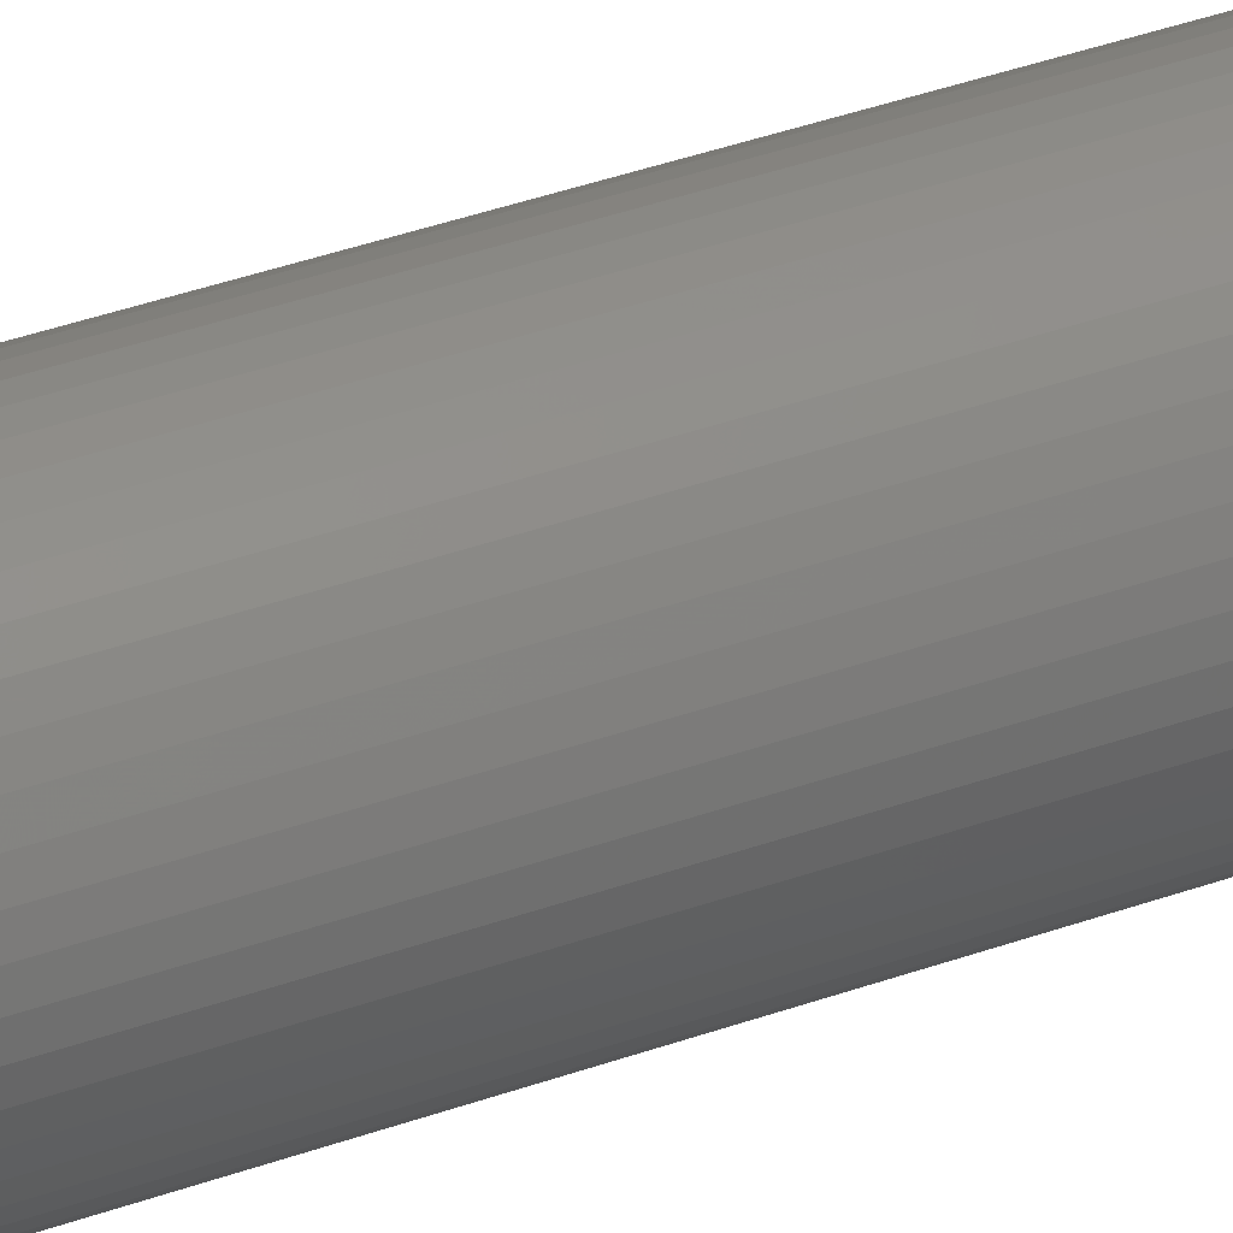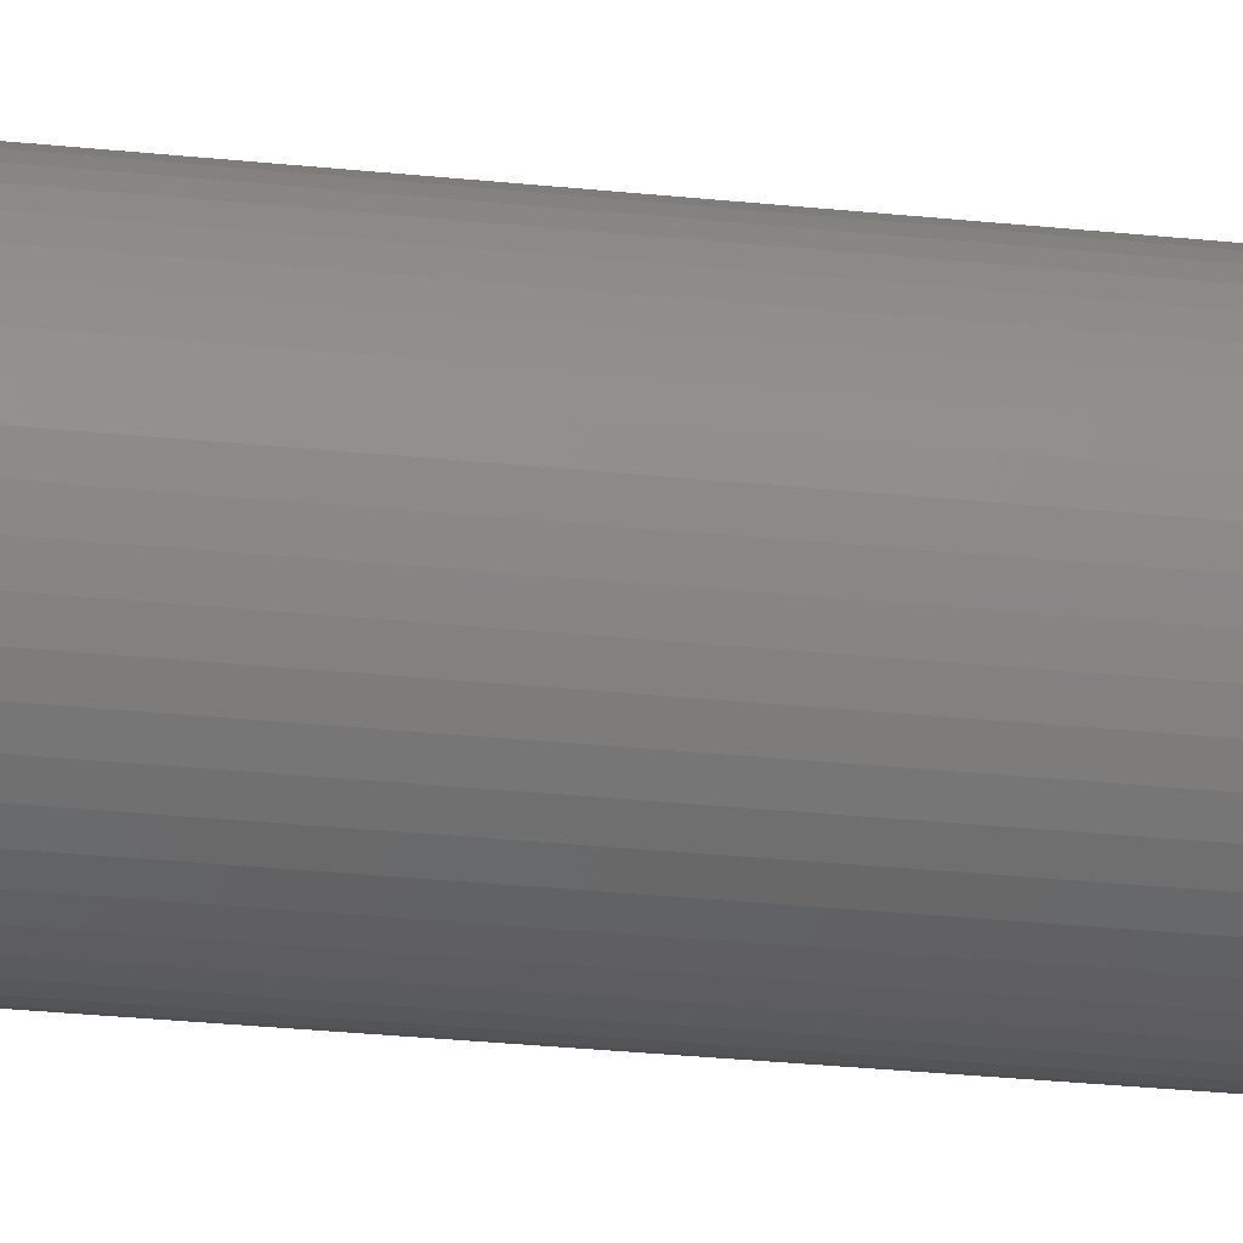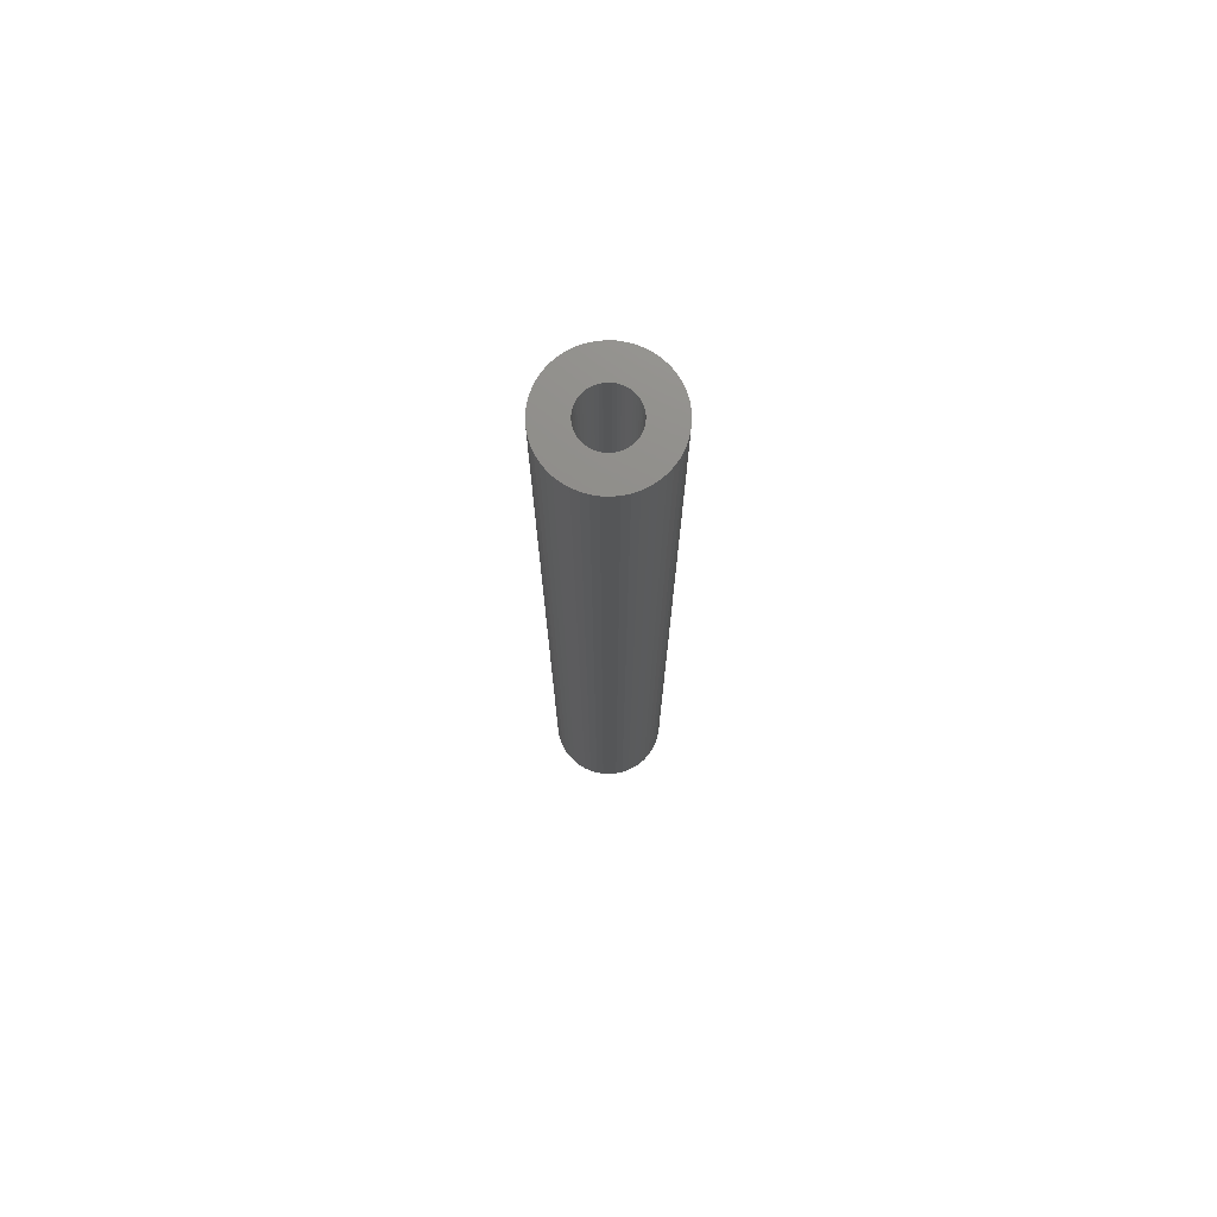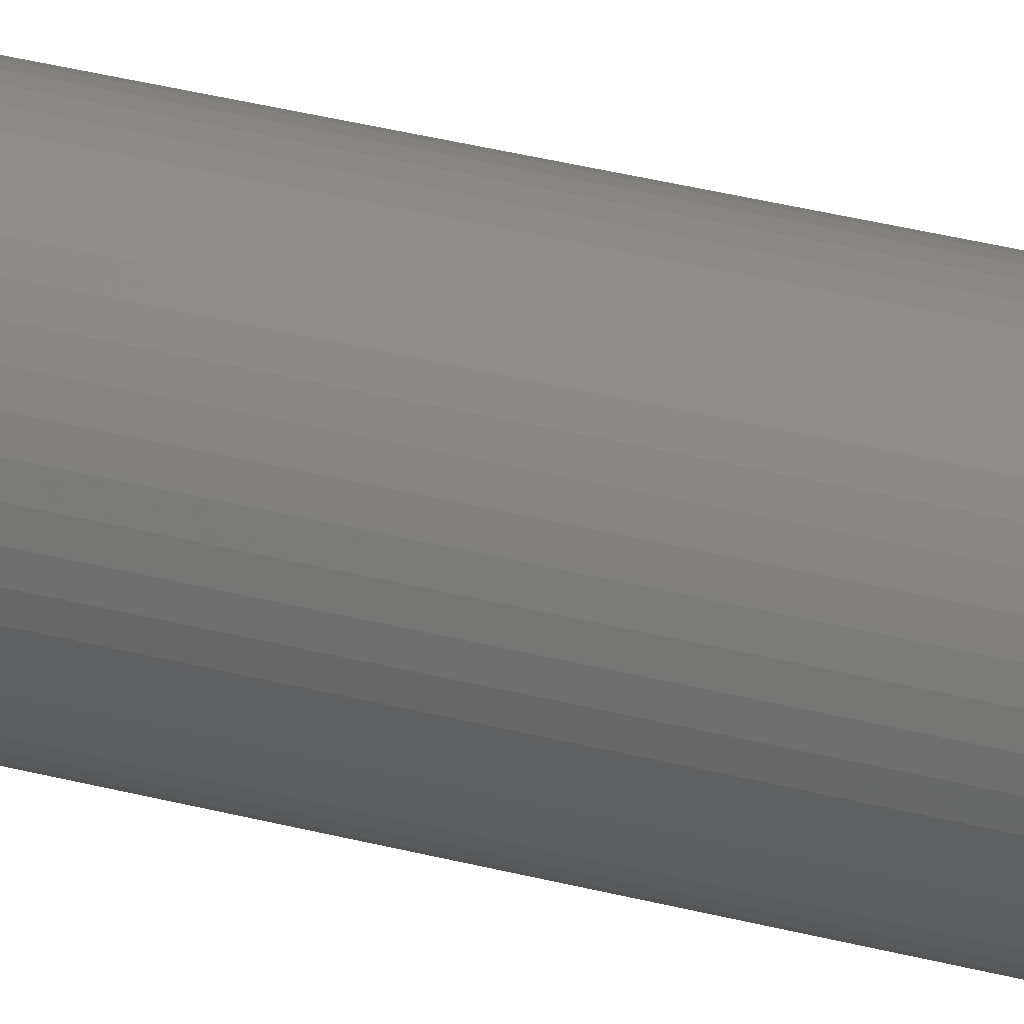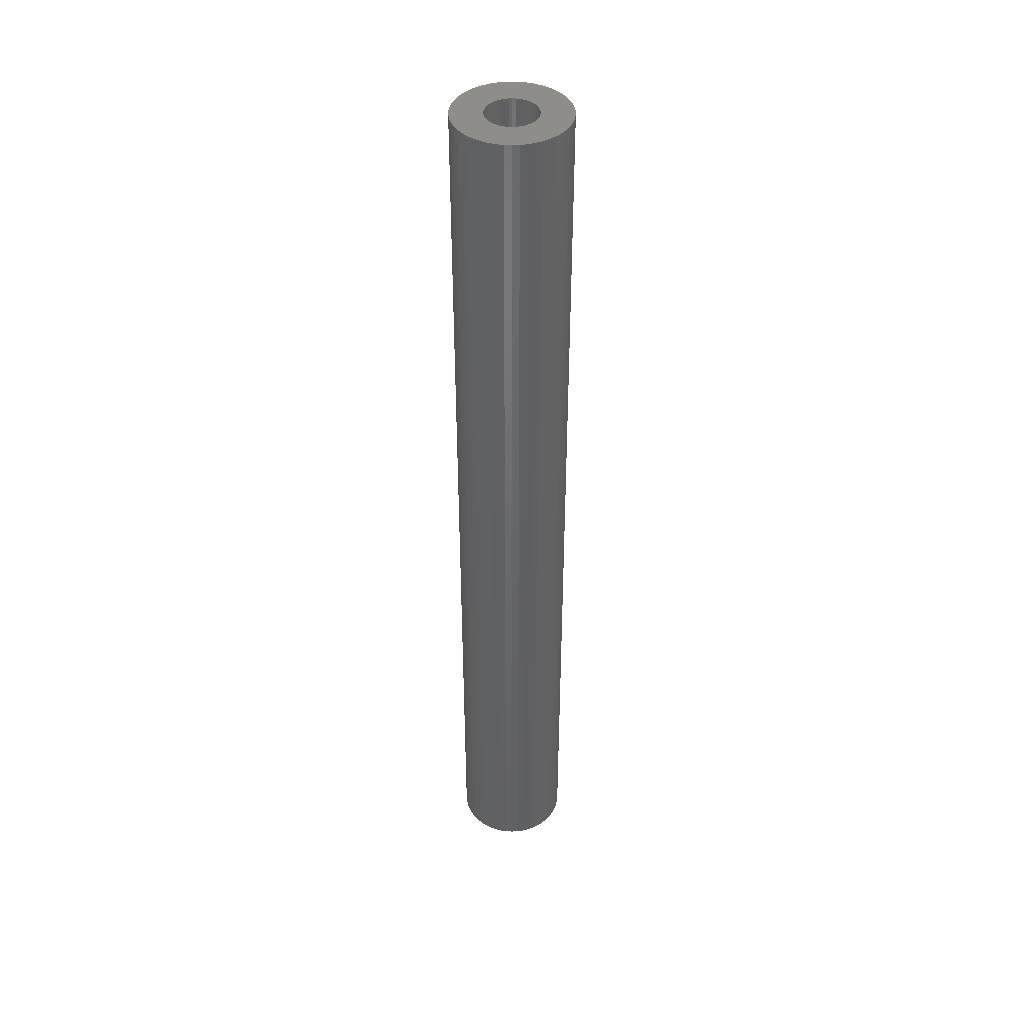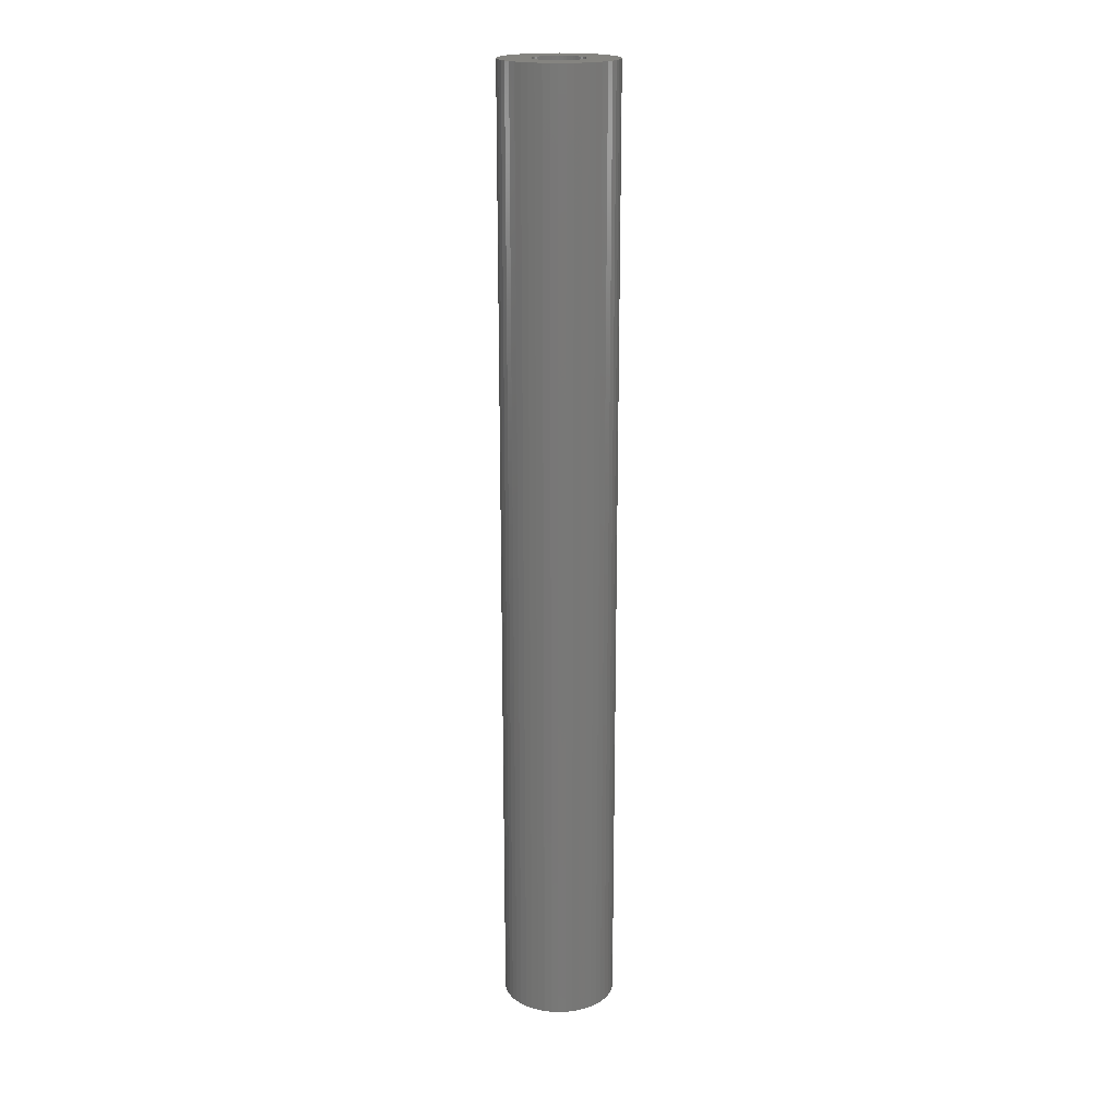
<metadata>
{"format":"stl","ext":"stl","renderer":"f3d","projection":"perspective","resolution":1024,"background":"white","views":[{"elev":33.3,"azim":62.7,"up":"+Y"},{"elev":-19.1,"azim":77.0,"up":"+Y"},{"elev":74.2,"azim":74.3,"up":"+Z"},{"elev":34.6,"azim":109.4,"up":"+Y"},{"elev":41.9,"azim":-32.2,"up":"+Z"},{"elev":19.2,"azim":169.9,"up":"+Z"}]}
</metadata>
<code>
# stl→obj: 200 verts, 400 faces
v 5 0 42
v 4.961 0.6267 -42
v 4.961 0.6267 42
v 5 0 -42
v -5 0 -42
v -4.961 0.6267 42
v -4.961 0.6267 -42
v -5 0 42
v 0.314 4.99 -42
v -0.314 4.99 42
v 0.314 4.99 42
v -0.314 4.99 -42
v -0.314 -4.99 -42
v 0.314 -4.99 42
v -0.314 -4.99 42
v 0.314 -4.99 -42
v 3.645 3.423 -42
v 3.187 3.853 42
v 3.645 3.423 42
v 3.187 3.853 -42
v -3.187 3.853 -42
v -3.645 3.423 42
v -3.187 3.853 42
v -3.645 3.423 -42
v -1.545 4.755 -42
v -2.129 4.524 42
v -1.545 4.755 42
v -2.129 4.524 -42
v 4.649 1.841 42
v 4.382 2.409 -42
v 4.382 2.409 42
v 4.649 1.841 -42
v 4.843 1.243 -42
v 4.843 1.243 42
v 2.129 4.524 -42
v 1.545 4.755 42
v 2.129 4.524 42
v 1.545 4.755 -42
v 0.9369 4.911 42
v 0.9369 4.911 -42
v 2.679 4.222 -42
v 2.679 4.222 42
v -4.649 1.841 -42
v -4.382 2.409 42
v -4.382 2.409 -42
v -4.649 1.841 42
v -4.045 2.939 -42
v -4.045 2.939 42
v -4.843 1.243 -42
v -4.843 1.243 42
v -0.9369 4.911 -42
v -0.9369 4.911 42
v 0.9369 -4.911 42
v 0.9369 -4.911 -42
v 4.045 2.939 42
v 4.045 2.939 -42
v 2.25 0 42
v 2.232 0.282 42
v 4.961 -0.6267 42
v 2.179 0.5596 42
v 2.232 -0.282 42
v 2.092 0.8283 42
v 4.843 -1.243 42
v 1.972 1.084 42
v 2.179 -0.5596 42
v 1.82 1.323 42
v 4.649 -1.841 42
v 1.64 1.54 42
v 2.092 -0.8283 42
v 1.434 1.734 42
v 4.382 -2.409 42
v 1.972 -1.084 42
v 1.206 1.9 42
v 0.958 2.036 42
v 0.6953 2.14 42
v 0.4216 2.21 42
v 0.1413 2.246 42
v -0.1413 2.246 42
v -0.4216 2.21 42
v -0.6953 2.14 42
v -0.958 2.036 42
v -1.206 1.9 42
v -2.679 4.222 42
v -1.434 1.734 42
v -1.64 1.54 42
v -1.82 1.323 42
v -1.972 1.084 42
v 4.045 -2.939 42
v 1.82 -1.323 42
v 3.645 -3.423 42
v 1.64 -1.54 42
v 3.187 -3.853 42
v 1.434 -1.734 42
v 2.679 -4.222 42
v 1.206 -1.9 42
v 2.129 -4.524 42
v 0.958 -2.036 42
v 1.545 -4.755 42
v 0.6953 -2.14 42
v 0.4216 -2.21 42
v 0.1413 -2.246 42
v -0.1413 -2.246 42
v -0.4216 -2.21 42
v -0.9369 -4.911 42
v -0.6953 -2.14 42
v -1.545 -4.755 42
v -0.958 -2.036 42
v -2.129 -4.524 42
v -1.206 -1.9 42
v -2.679 -4.222 42
v -1.434 -1.734 42
v -3.187 -3.853 42
v -1.64 -1.54 42
v -3.645 -3.423 42
v -1.82 -1.323 42
v -4.045 -2.939 42
v -1.972 -1.084 42
v -4.382 -2.409 42
v -2.092 -0.8283 42
v -4.649 -1.841 42
v -2.179 -0.5596 42
v -4.843 -1.243 42
v -2.232 -0.282 42
v -4.961 -0.6267 42
v -2.25 0 42
v -2.092 0.8283 42
v -2.179 0.5596 42
v -2.232 0.282 42
v -2.679 4.222 -42
v 4.961 -0.6267 -42
v 4.843 -1.243 -42
v -3.645 -3.423 -42
v -3.187 -3.853 -42
v -4.382 -2.409 -42
v -4.649 -1.841 -42
v -4.045 -2.939 -42
v 2.25 0 -42
v 2.232 -0.282 -42
v 2.179 -0.5596 -42
v 4.649 -1.841 -42
v 2.232 0.282 -42
v 2.092 -0.8283 -42
v 4.382 -2.409 -42
v 1.972 -1.084 -42
v 4.045 -2.939 -42
v 2.179 0.5596 -42
v 1.82 -1.323 -42
v 3.645 -3.423 -42
v 1.64 -1.54 -42
v 3.187 -3.853 -42
v 2.092 0.8283 -42
v 1.434 -1.734 -42
v 2.679 -4.222 -42
v 1.972 1.084 -42
v 1.206 -1.9 -42
v 2.129 -4.524 -42
v 0.958 -2.036 -42
v 1.545 -4.755 -42
v 0.6953 -2.14 -42
v 0.4216 -2.21 -42
v 0.1413 -2.246 -42
v -0.1413 -2.246 -42
v -0.4216 -2.21 -42
v -0.9369 -4.911 -42
v -0.6953 -2.14 -42
v -1.545 -4.755 -42
v -0.958 -2.036 -42
v -2.129 -4.524 -42
v -1.206 -1.9 -42
v -2.679 -4.222 -42
v -1.434 -1.734 -42
v -1.64 -1.54 -42
v -1.82 -1.323 -42
v -1.972 -1.084 -42
v 1.82 1.323 -42
v 1.64 1.54 -42
v 1.434 1.734 -42
v 1.206 1.9 -42
v 0.958 2.036 -42
v 0.6953 2.14 -42
v 0.4216 2.21 -42
v 0.1413 2.246 -42
v -0.1413 2.246 -42
v -0.4216 2.21 -42
v -0.6953 2.14 -42
v -0.958 2.036 -42
v -1.206 1.9 -42
v -1.434 1.734 -42
v -1.64 1.54 -42
v -1.82 1.323 -42
v -1.972 1.084 -42
v -2.092 0.8283 -42
v -2.179 0.5596 -42
v -2.232 0.282 -42
v -2.25 0 -42
v -2.092 -0.8283 -42
v -2.179 -0.5596 -42
v -4.843 -1.243 -42
v -2.232 -0.282 -42
v -4.961 -0.6267 -42
f 1 2 3
f 2 1 4
f 5 6 7
f 6 5 8
f 9 10 11
f 10 9 12
f 13 14 15
f 14 13 16
f 17 18 19
f 18 17 20
f 21 22 23
f 22 21 24
f 25 26 27
f 26 25 28
f 29 30 31
f 30 29 32
f 3 33 34
f 33 3 2
f 35 36 37
f 36 35 38
f 38 39 36
f 39 38 40
f 41 37 42
f 37 41 35
f 43 44 45
f 44 43 46
f 47 22 24
f 22 47 48
f 49 46 43
f 46 49 50
f 51 27 52
f 27 51 25
f 16 53 14
f 53 16 54
f 34 32 29
f 32 34 33
f 55 17 19
f 17 55 56
f 31 56 55
f 56 31 30
f 40 11 39
f 11 40 9
f 20 42 18
f 42 20 41
f 45 48 47
f 48 45 44
f 7 50 49
f 50 7 6
f 57 1 3
f 58 3 34
f 1 57 59
f 60 34 29
f 61 59 57
f 62 29 31
f 59 61 63
f 64 31 55
f 65 63 61
f 66 55 19
f 63 65 67
f 68 19 18
f 69 67 65
f 70 18 42
f 67 69 71
f 72 71 69
f 3 58 57
f 34 60 58
f 73 42 37
f 29 62 60
f 31 64 62
f 55 66 64
f 19 68 66
f 74 37 36
f 18 70 68
f 42 73 70
f 37 74 73
f 75 36 39
f 36 75 74
f 39 76 75
f 11 76 39
f 11 77 76
f 11 78 77
f 10 78 11
f 10 79 78
f 52 79 10
f 79 52 80
f 27 80 52
f 80 27 81
f 26 81 27
f 81 26 82
f 83 82 26
f 82 83 84
f 23 84 83
f 84 23 85
f 22 85 23
f 85 22 86
f 48 86 22
f 86 48 87
f 44 87 48
f 71 72 88
f 89 88 72
f 88 89 90
f 91 90 89
f 90 91 92
f 93 92 91
f 92 93 94
f 95 94 93
f 94 95 96
f 97 96 95
f 96 97 98
f 99 98 97
f 98 99 53
f 100 53 99
f 100 14 53
f 101 14 100
f 102 14 101
f 102 15 14
f 103 15 102
f 104 103 105
f 103 104 15
f 106 105 107
f 108 107 109
f 110 109 111
f 105 106 104
f 112 111 113
f 114 113 115
f 116 115 117
f 118 117 119
f 107 108 106
f 120 119 121
f 122 121 123
f 124 123 125
f 87 44 126
f 109 110 108
f 46 126 44
f 111 112 110
f 126 46 127
f 113 114 112
f 50 127 46
f 115 116 114
f 127 50 128
f 117 118 116
f 6 128 50
f 119 120 118
f 128 6 125
f 121 122 120
f 8 125 6
f 123 124 122
f 125 8 124
f 28 83 26
f 83 28 129
f 129 23 83
f 23 129 21
f 12 52 10
f 52 12 51
f 59 4 1
f 4 59 130
f 63 130 59
f 130 63 131
f 132 112 114
f 112 132 133
f 134 120 135
f 120 134 118
f 132 116 136
f 116 132 114
f 137 4 130
f 138 130 131
f 4 137 2
f 139 131 140
f 141 2 137
f 142 140 143
f 2 141 33
f 144 143 145
f 146 33 141
f 147 145 148
f 33 146 32
f 149 148 150
f 151 32 146
f 152 150 153
f 32 151 30
f 154 30 151
f 130 138 137
f 131 139 138
f 155 153 156
f 140 142 139
f 143 144 142
f 145 147 144
f 148 149 147
f 157 156 158
f 150 152 149
f 153 155 152
f 156 157 155
f 159 158 54
f 158 159 157
f 54 160 159
f 16 160 54
f 16 161 160
f 16 162 161
f 13 162 16
f 13 163 162
f 164 163 13
f 163 164 165
f 166 165 164
f 165 166 167
f 168 167 166
f 167 168 169
f 170 169 168
f 169 170 171
f 133 171 170
f 171 133 172
f 132 172 133
f 172 132 173
f 136 173 132
f 173 136 174
f 134 174 136
f 30 154 56
f 175 56 154
f 56 175 17
f 176 17 175
f 17 176 20
f 177 20 176
f 20 177 41
f 178 41 177
f 41 178 35
f 179 35 178
f 35 179 38
f 180 38 179
f 38 180 40
f 181 40 180
f 181 9 40
f 182 9 181
f 183 9 182
f 183 12 9
f 184 12 183
f 51 184 185
f 184 51 12
f 25 185 186
f 28 186 187
f 129 187 188
f 185 25 51
f 21 188 189
f 24 189 190
f 47 190 191
f 45 191 192
f 186 28 25
f 43 192 193
f 49 193 194
f 7 194 195
f 174 134 196
f 187 129 28
f 135 196 134
f 188 21 129
f 196 135 197
f 189 24 21
f 198 197 135
f 190 47 24
f 197 198 199
f 191 45 47
f 200 199 198
f 192 43 45
f 199 200 195
f 193 49 43
f 5 195 200
f 194 7 49
f 195 5 7
f 156 94 96
f 94 156 153
f 71 140 67
f 140 71 143
f 166 104 106
f 104 166 164
f 135 122 198
f 122 135 120
f 150 90 92
f 90 150 148
f 158 96 98
f 96 158 156
f 54 98 53
f 98 54 158
f 88 143 71
f 143 88 145
f 90 145 88
f 145 90 148
f 67 131 63
f 131 67 140
f 164 15 104
f 15 164 13
f 168 106 108
f 106 168 166
f 136 118 134
f 118 136 116
f 198 124 200
f 124 198 122
f 200 8 5
f 8 200 124
f 153 92 94
f 92 153 150
f 170 108 110
f 108 170 168
f 133 110 112
f 110 133 170
f 127 192 126
f 192 127 193
f 154 66 175
f 66 154 64
f 181 75 76
f 75 181 180
f 180 74 75
f 74 180 179
f 186 80 81
f 80 186 185
f 126 191 87
f 191 126 192
f 139 61 138
f 61 139 65
f 177 68 70
f 68 177 176
f 178 70 73
f 70 178 177
f 128 193 127
f 193 128 194
f 86 189 85
f 189 86 190
f 187 81 82
f 81 187 186
f 184 78 79
f 78 184 183
f 137 58 141
f 58 137 57
f 142 65 139
f 65 142 69
f 171 113 111
f 113 171 172
f 117 196 119
f 196 117 174
f 152 95 93
f 95 152 155
f 175 68 176
f 68 175 66
f 183 77 78
f 77 183 182
f 179 73 74
f 73 179 178
f 125 194 128
f 194 125 195
f 87 190 86
f 190 87 191
f 185 79 80
f 79 185 184
f 188 82 84
f 82 188 187
f 189 84 85
f 84 189 188
f 138 57 137
f 57 138 61
f 147 72 144
f 72 147 89
f 161 102 101
f 102 161 162
f 119 197 121
f 197 119 196
f 113 173 115
f 173 113 172
f 160 101 100
f 101 160 161
f 151 64 154
f 64 151 62
f 146 62 151
f 62 146 60
f 141 60 146
f 60 141 58
f 182 76 77
f 76 182 181
f 144 69 142
f 69 144 72
f 165 107 105
f 107 165 167
f 157 99 97
f 99 157 159
f 159 100 99
f 100 159 160
f 149 89 147
f 89 149 91
f 162 103 102
f 103 162 163
f 167 109 107
f 109 167 169
f 121 199 123
f 199 121 197
f 123 195 125
f 195 123 199
f 115 174 117
f 174 115 173
f 155 97 95
f 97 155 157
f 149 93 91
f 93 149 152
f 169 111 109
f 111 169 171
f 163 105 103
f 105 163 165

</code>
